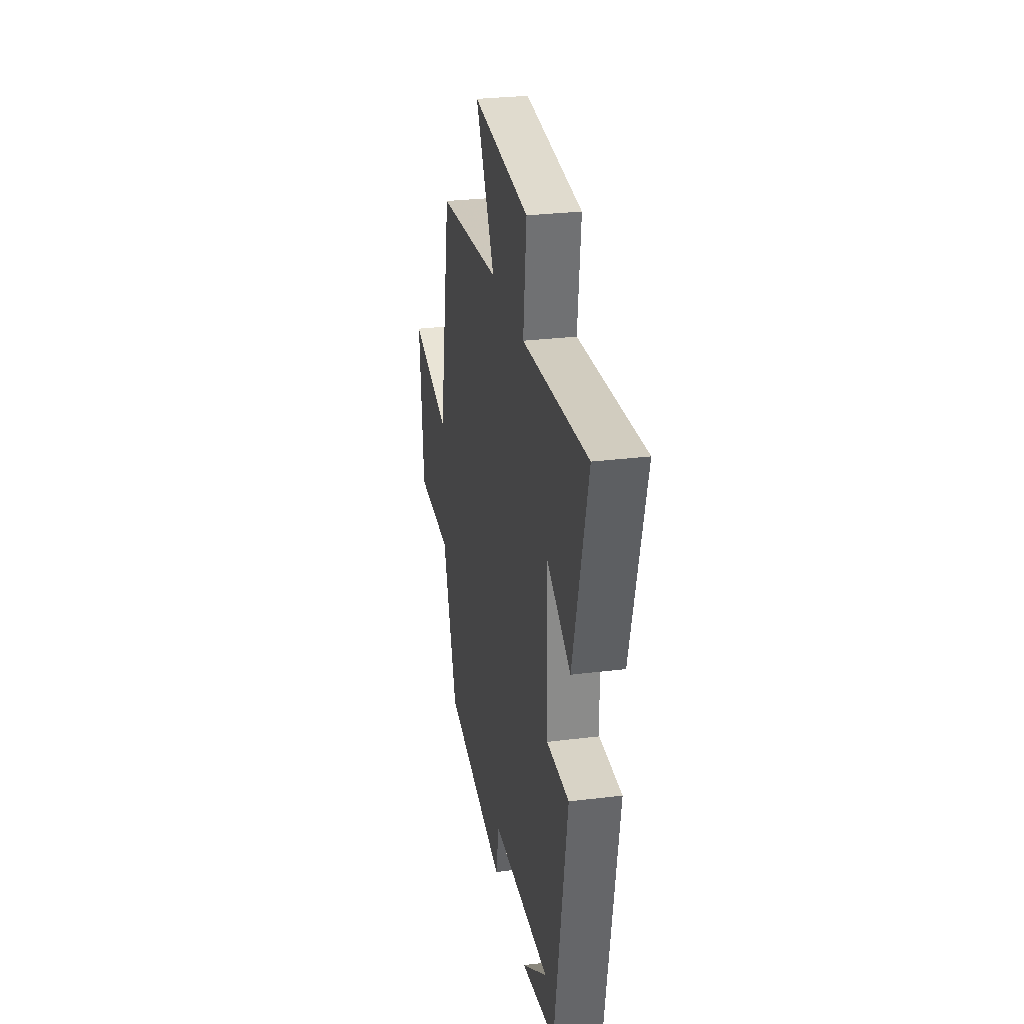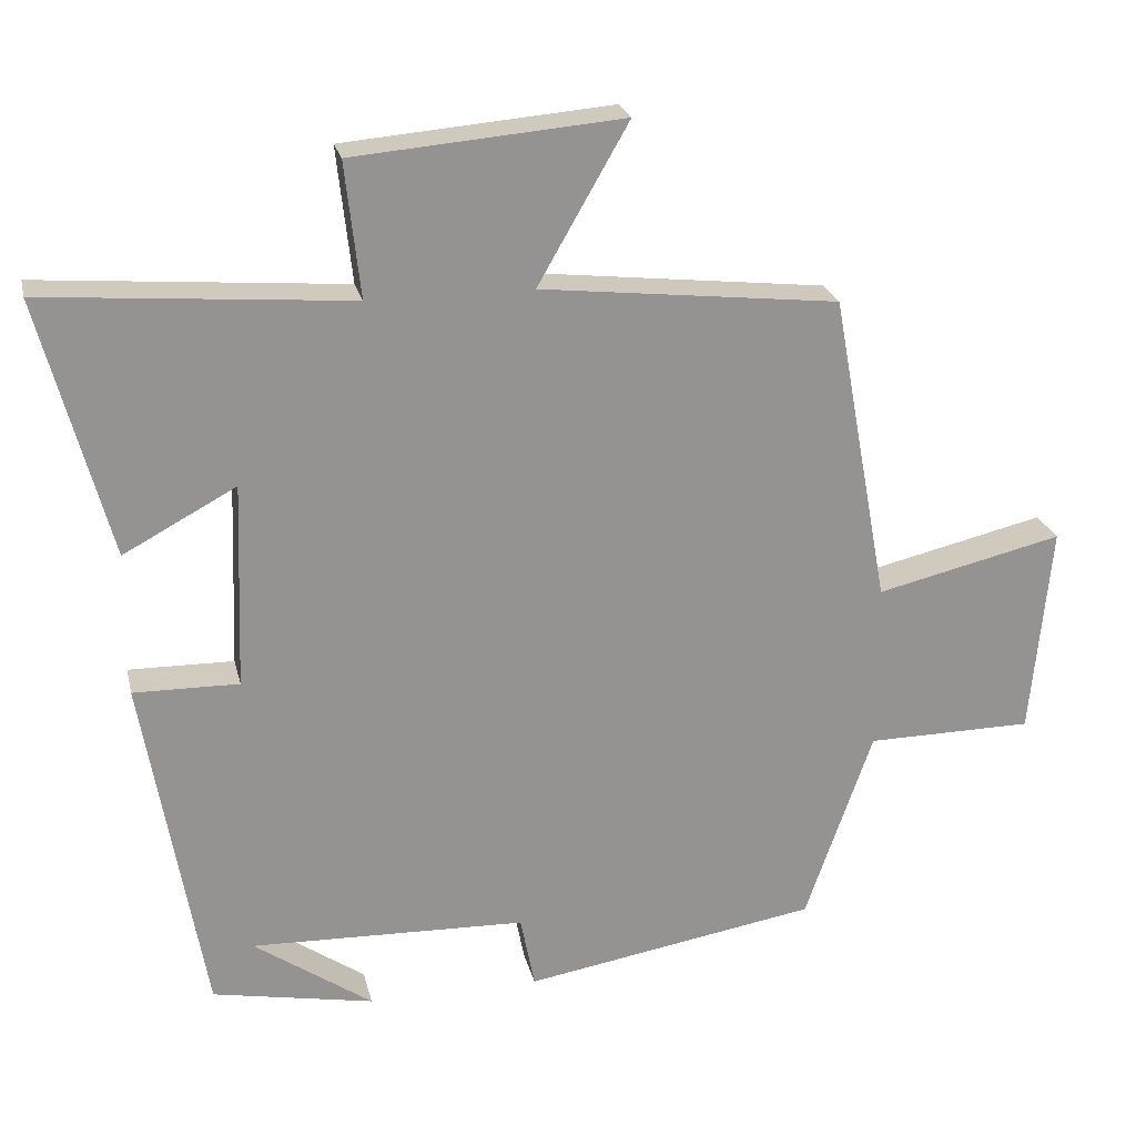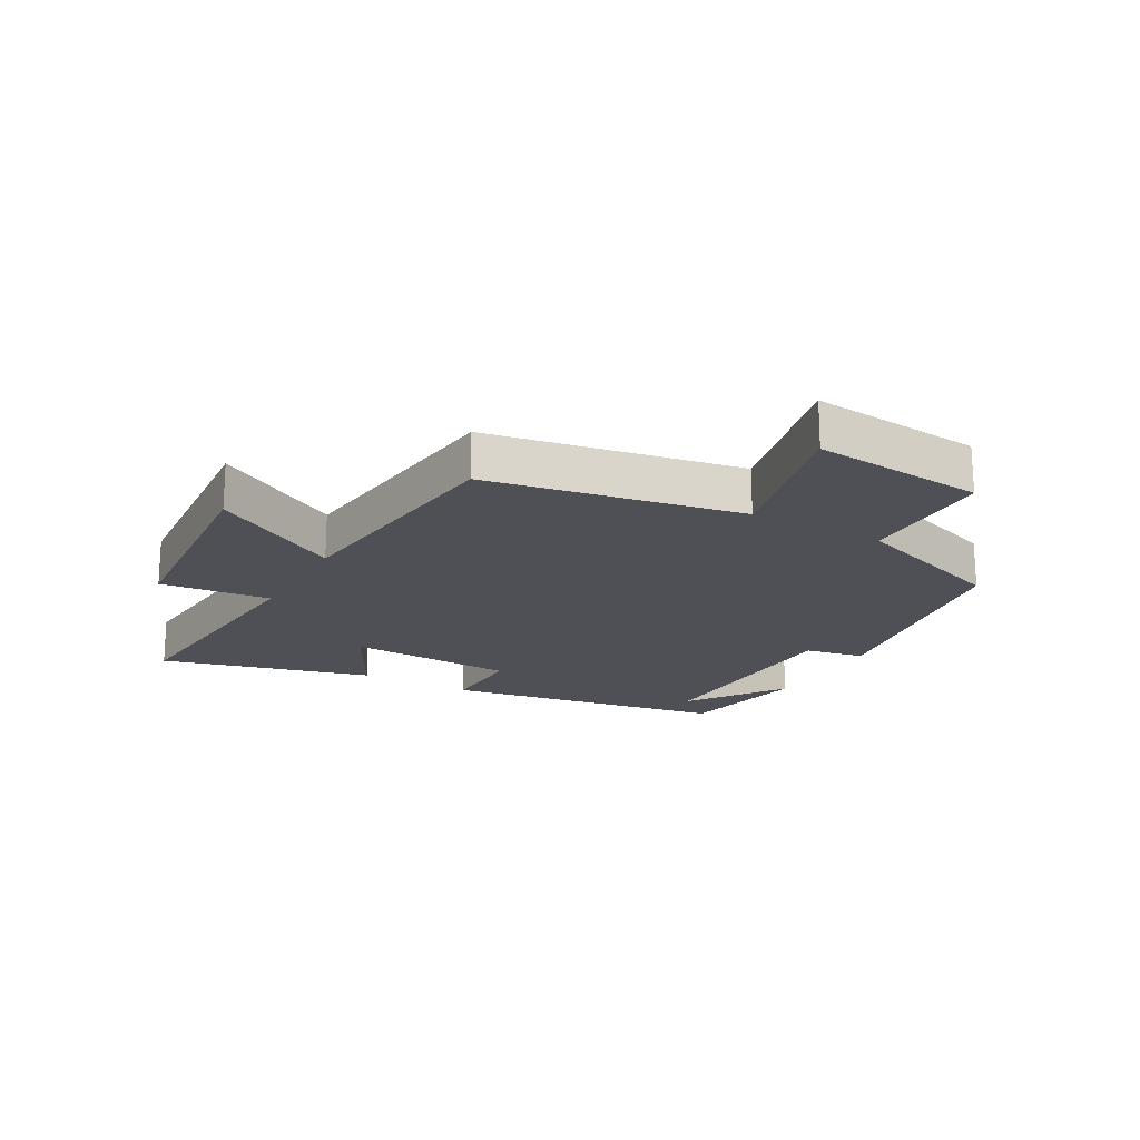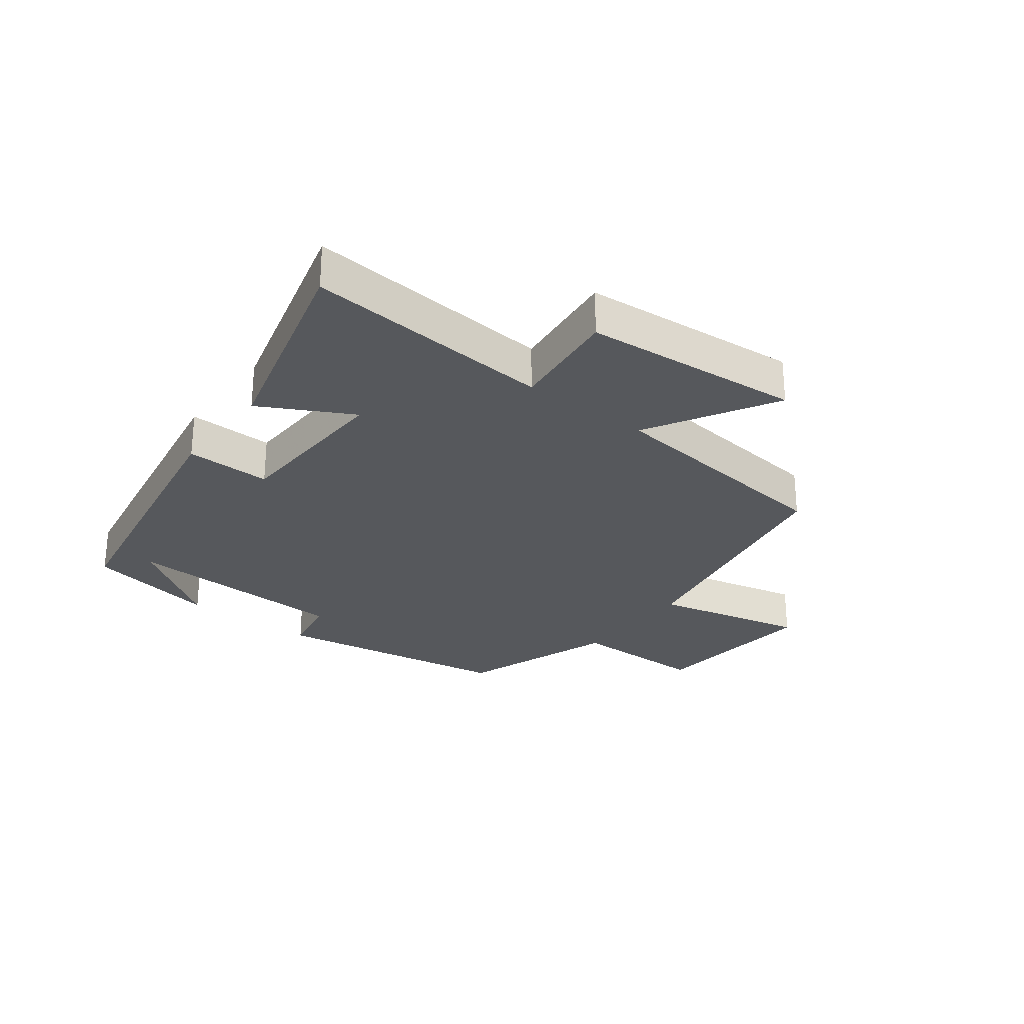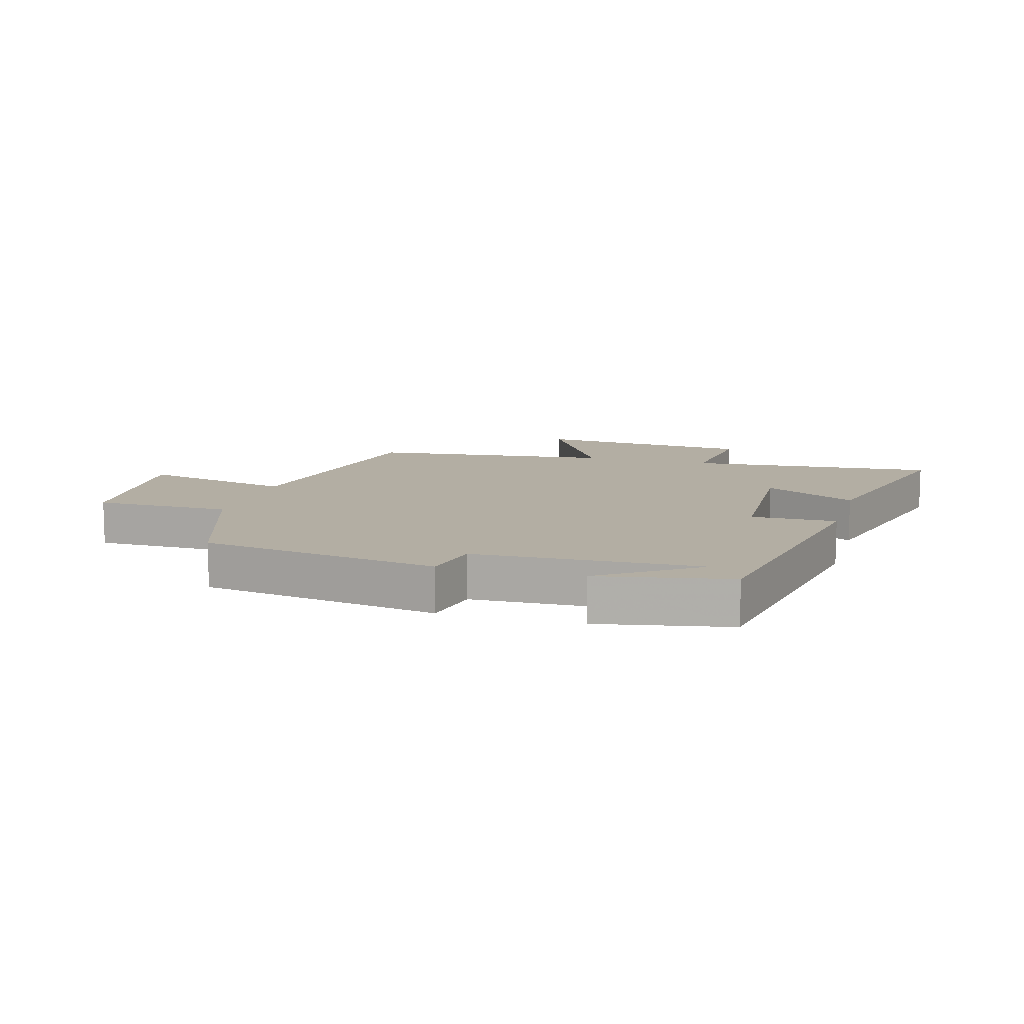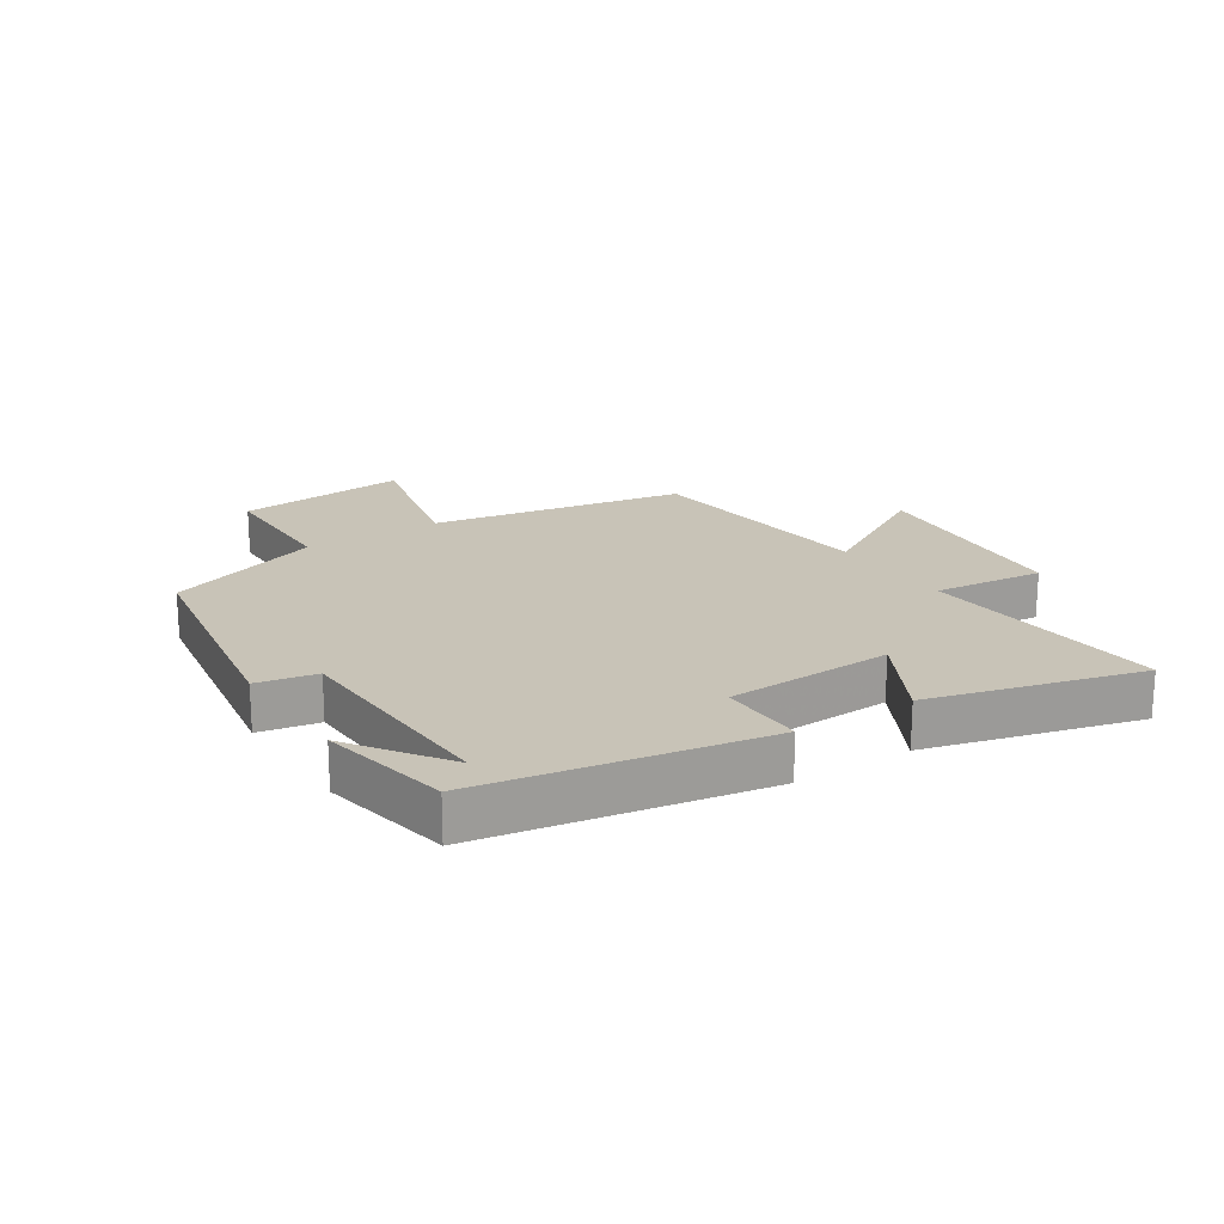
<metadata>
{"format":"obj","ext":"obj","renderer":"f3d","projection":"perspective","resolution":1024,"background":"white","views":[{"elev":28.7,"azim":-100.6,"up":"+Z"},{"elev":23.4,"azim":-12.7,"up":"+Z"},{"elev":-19.4,"azim":60.6,"up":"+Y"},{"elev":-27.9,"azim":-37.4,"up":"+Y"},{"elev":11.0,"azim":-164.1,"up":"+Y"},{"elev":19.7,"azim":-123.1,"up":"+Y"}]}
</metadata>
<code>
v -0.42 0.07 -0.459
v -0.5 0.07 0.001
v -0.361 0.07 -0.001
v -0.351 0.07 0.271
v -0.5 0.07 0.191
v -0.592 0.07 0.533
v -0.187 0.07 0.5
v -0.207 0.07 0.679
v 0.149 0.07 0.709
v 0.029 0.07 0.5
v 0.424 0.07 0.456
v 0.5 0.07 0.044
v 0.747 0.07 0.102
v 0.721 0.07 -0.178
v 0.5 0.07 -0.18
v 0.411 0.07 -0.435
v 0.022 0.07 -0.5
v 0.003 0.07 -0.403
v -0.363 0.07 -0.391
v -0.206 0.07 -0.5
v -0.42 0 -0.459
v -0.5 0 0.001
v -0.361 0 -0.001
v -0.351 0 0.271
v -0.5 0 0.191
v -0.592 0 0.533
v -0.187 0 0.5
v -0.207 0 0.679
v 0.149 0 0.709
v 0.029 0 0.5
v 0.424 0 0.456
v 0.5 0 0.044
v 0.747 0 0.102
v 0.721 0 -0.178
v 0.5 0 -0.18
v 0.411 0 -0.435
v 0.022 0 -0.5
v 0.003 0 -0.403
v -0.363 0 -0.391
v -0.206 0 -0.5
f 19 20 1
f 15 16 17 18
f 15 18 19
f 12 13 14 15
f 10 11 12 15
f 10 15 19
f 7 8 9 10
f 7 10 19 1
f 4 5 6 7
f 3 4 7
f 1 2 3
f 1 3 7
f 21 40 39
f 38 37 36 35
f 39 38 35
f 35 34 33 32
f 35 32 31 30
f 39 35 30
f 30 29 28 27
f 21 39 30 27
f 27 26 25 24
f 27 24 23
f 23 22 21
f 27 23 21
f 1 21 22 2
f 2 22 23 3
f 3 23 24 4
f 4 24 25 5
f 5 25 26 6
f 6 26 27 7
f 7 27 28 8
f 8 28 29 9
f 9 29 30 10
f 10 30 31 11
f 11 31 32 12
f 12 32 33 13
f 13 33 34 14
f 14 34 35 15
f 15 35 36 16
f 16 36 37 17
f 17 37 38 18
f 18 38 39 19
f 19 39 40 20
f 20 40 21 1

</code>
